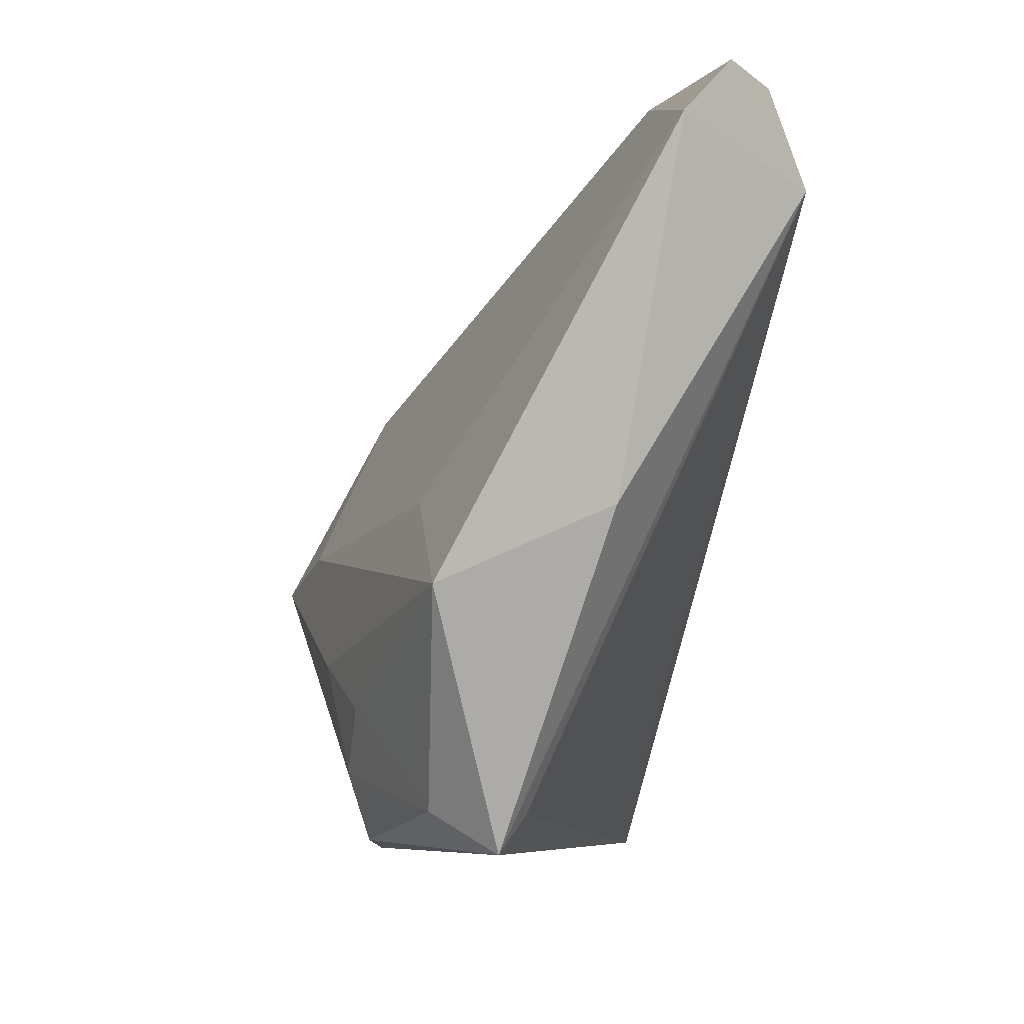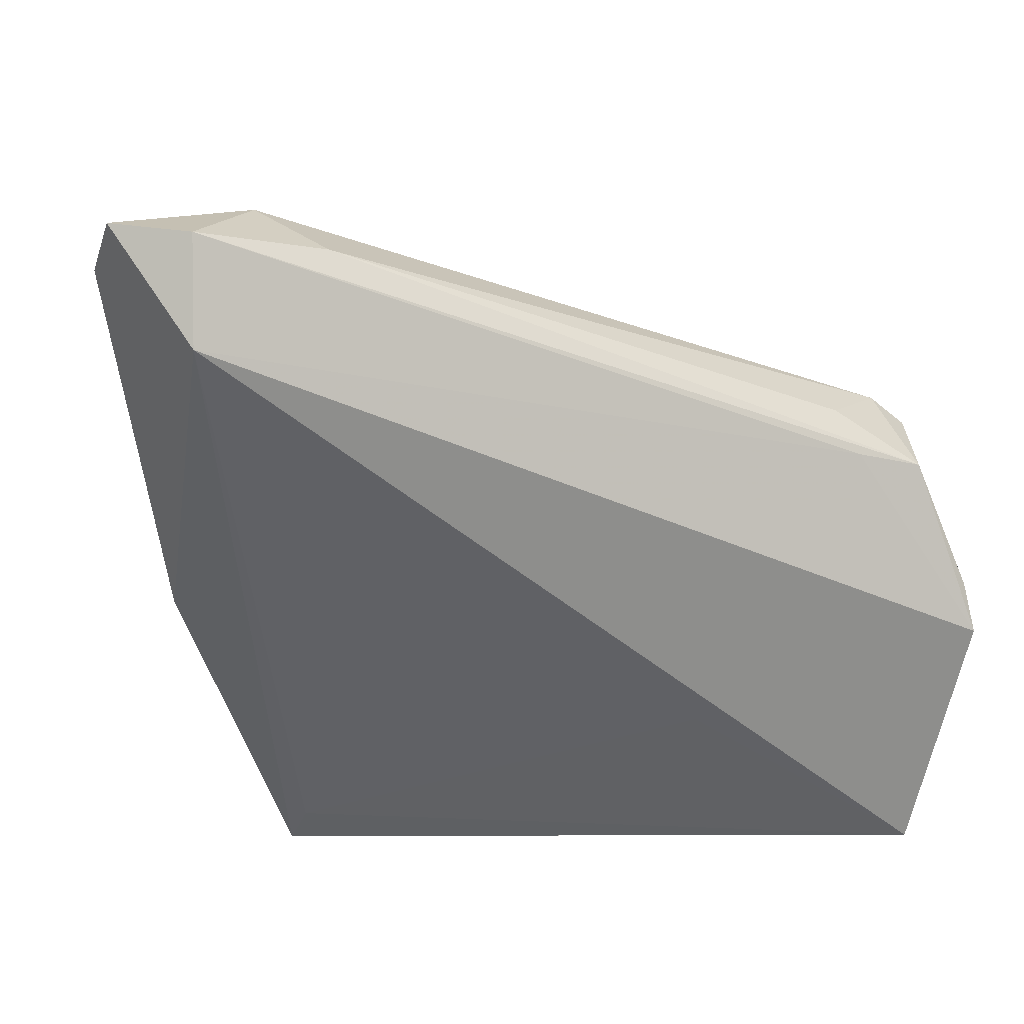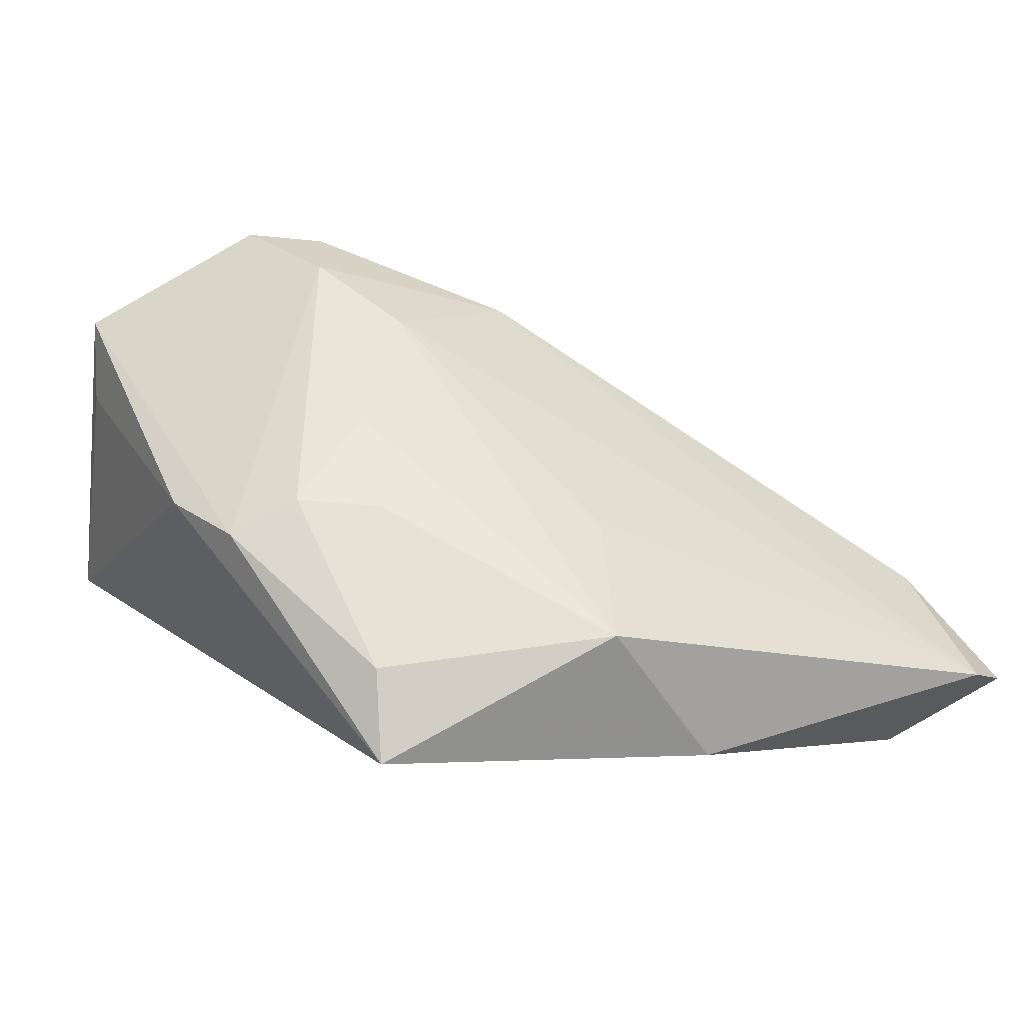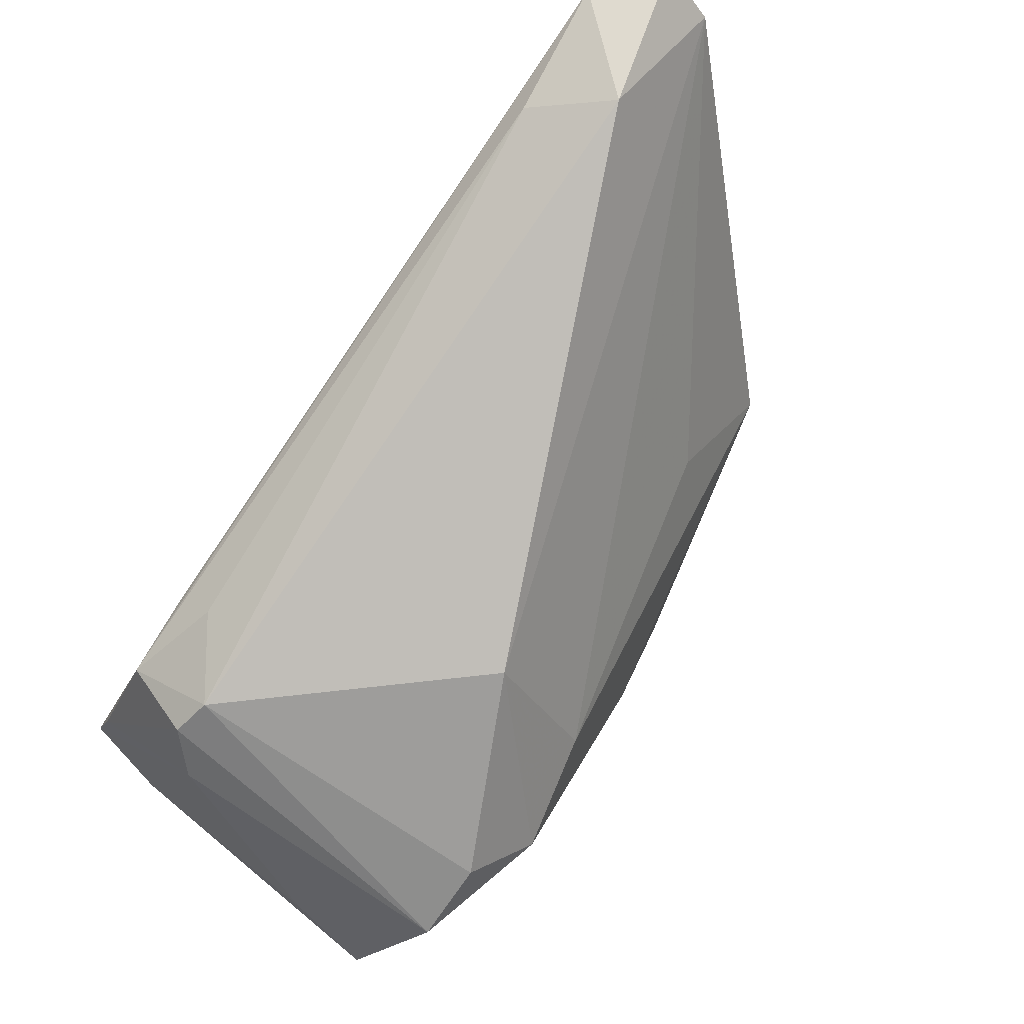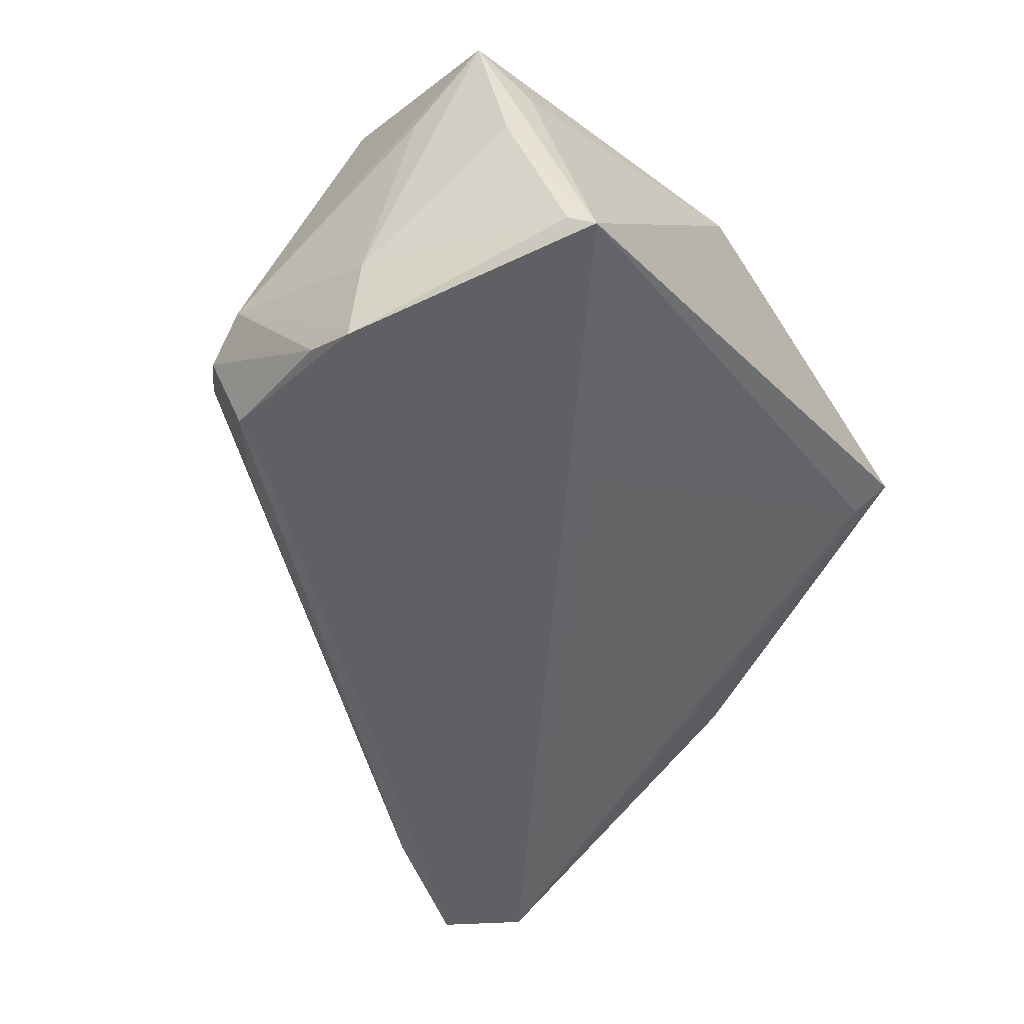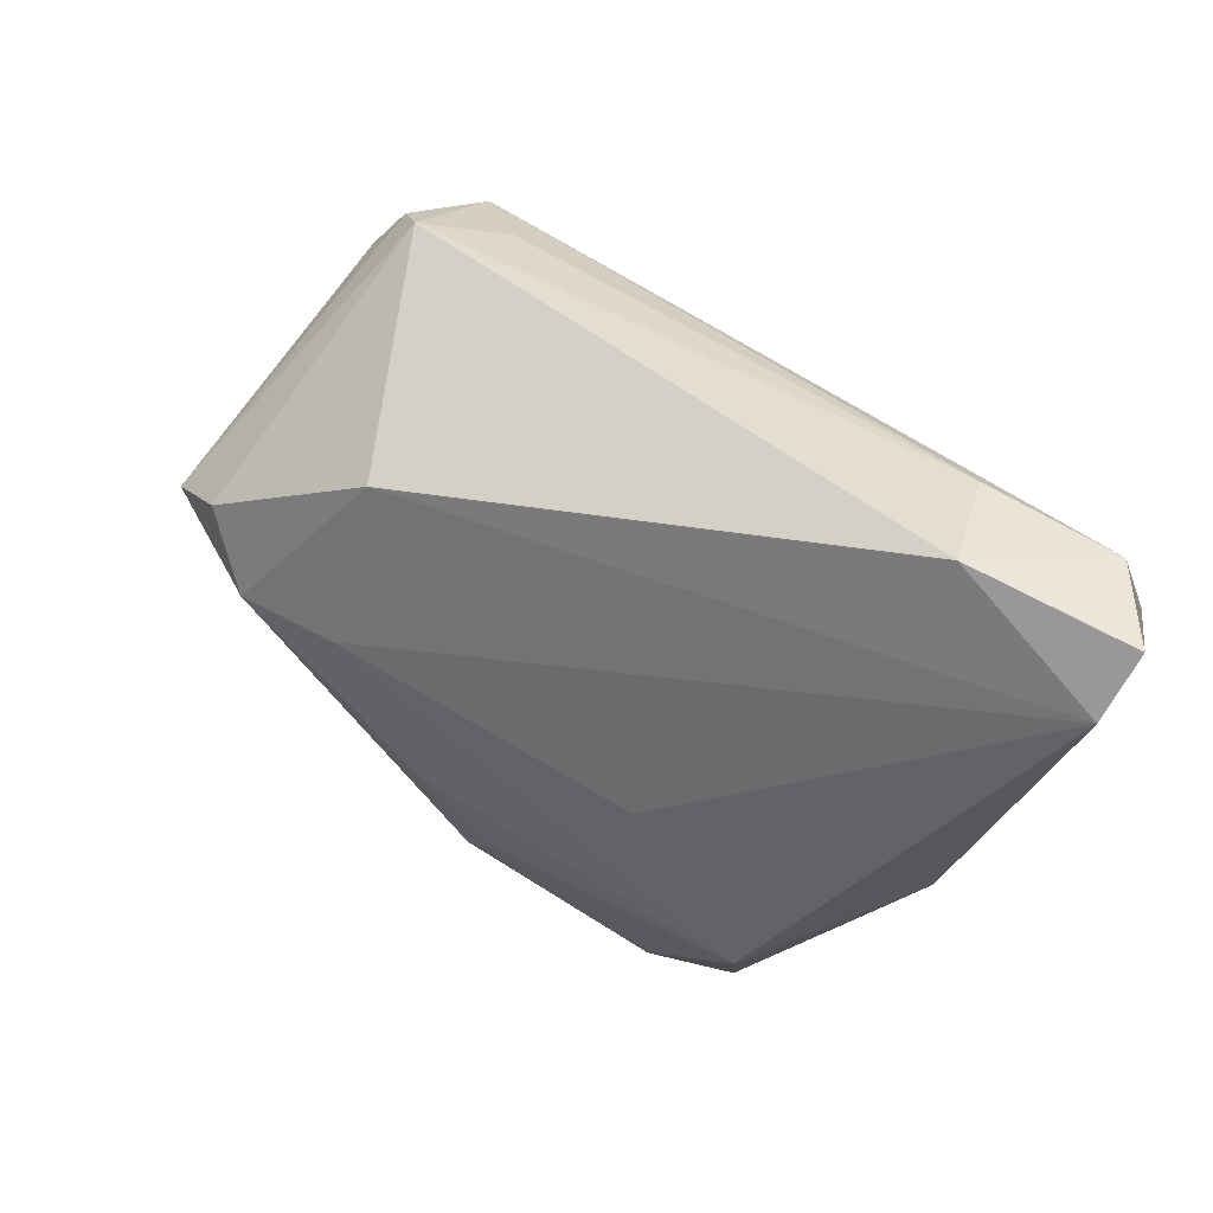
<metadata>
{"format":"obj","ext":"obj","renderer":"f3d","projection":"perspective","resolution":1024,"background":"white","views":[{"elev":-7.4,"azim":83.0,"up":"+Y"},{"elev":16.5,"azim":159.5,"up":"+Y"},{"elev":42.7,"azim":51.4,"up":"+Z"},{"elev":69.4,"azim":-52.4,"up":"+Y"},{"elev":-48.0,"azim":-55.8,"up":"+Z"},{"elev":60.4,"azim":49.4,"up":"+Y"}]}
</metadata>
<code>
v -0.05147 -0.03788 0.007547
v -0.01921 -0.004864 0.02546
v 0.03839 -0.01365 0.01413
v -0.05712 -0.01696 -0.01876
v -0.05235 0.01093 -0.01302
v 0.05639 0.04545 -0.01846
v 0.02958 -0.04067 0.001904
v 0.0492 0.0322 -0.02888
v -0.02224 0.01545 0.01592
v -0.05706 -0.03354 0.01624
v -0.05497 -0.008388 -0.02682
v -0.03975 0.01043 -0.02398
v 0.0479 0.04494 -0.02486
v -0.04822 0.01446 -0.01145
v -0.05707 -0.02379 0.006769
v 0.02117 -0.00183 0.01432
v -0.05561 -0.01445 -0.02888
v -0.006279 -0.02074 0.02455
v 0.02318 -0.04031 0.01319
v 0.0312 0.04147 -0.02218
v 0.006425 -0.02711 0.02134
v -0.04951 -0.04545 -0.02407
v -0.03313 -0.008748 0.02888
v -0.05132 -0.04263 -0.02275
v -0.05526 0.004847 -0.009723
v -0.0009045 -0.03523 0.02185
v 0.0307 -0.04545 0.005374
v -0.03873 0.01523 -0.0188
v -0.003623 -0.04417 0.01883
v 0.05712 0.03904 -0.01276
v -0.04913 0.007911 -0.02326
v -0.05067 -0.009382 0.02502
v 0.03754 0.04505 -0.01231
v -0.04204 -0.002568 0.02561
v -0.01569 -0.04545 0.01645
v -0.01698 -0.0237 -0.02376
v 0.04812 -0.005133 -0.006299
v -0.05559 -0.03697 -0.00352
f 23 10 29
f 37 8 30
f 27 8 37
f 30 3 37
f 37 3 27
f 30 9 2
f 2 9 23
f 38 10 4
f 27 3 19
f 19 29 27
f 23 29 26
f 29 19 26
f 27 29 35
f 35 29 10
f 33 9 30
f 14 9 33
f 32 10 23
f 32 25 10
f 4 10 15
f 15 25 4
f 10 25 15
f 14 31 5
f 5 32 14
f 25 32 5
f 16 3 30
f 30 2 16
f 16 2 3
f 27 35 22
f 10 38 22
f 23 26 18
f 18 2 23
f 3 2 18
f 30 8 6
f 6 33 30
f 14 33 20
f 34 9 14
f 14 32 34
f 23 9 34
f 34 32 23
f 7 8 27
f 27 22 7
f 1 35 10
f 10 22 1
f 1 22 35
f 24 38 4
f 24 22 38
f 4 25 17
f 17 24 4
f 22 24 17
f 8 22 17
f 3 18 21
f 21 18 26
f 21 19 3
f 21 26 19
f 28 31 14
f 14 20 28
f 28 20 31
f 31 20 13
f 13 6 8
f 33 6 13
f 13 20 33
f 36 22 8
f 8 7 36
f 36 7 22
f 11 5 31
f 31 17 11
f 25 5 11
f 11 17 25
f 12 13 8
f 31 13 12
f 8 17 12
f 12 17 31

</code>
